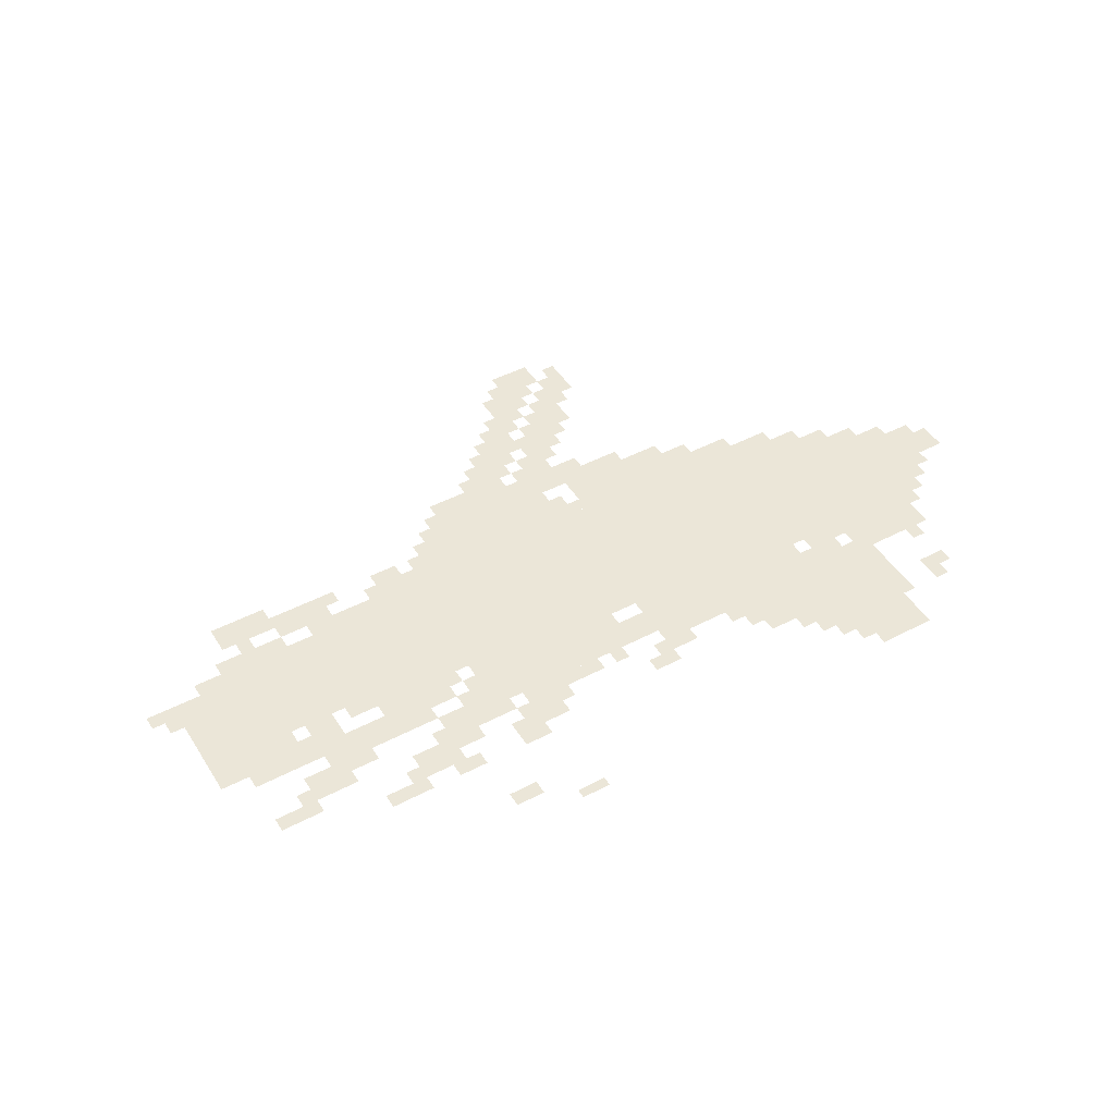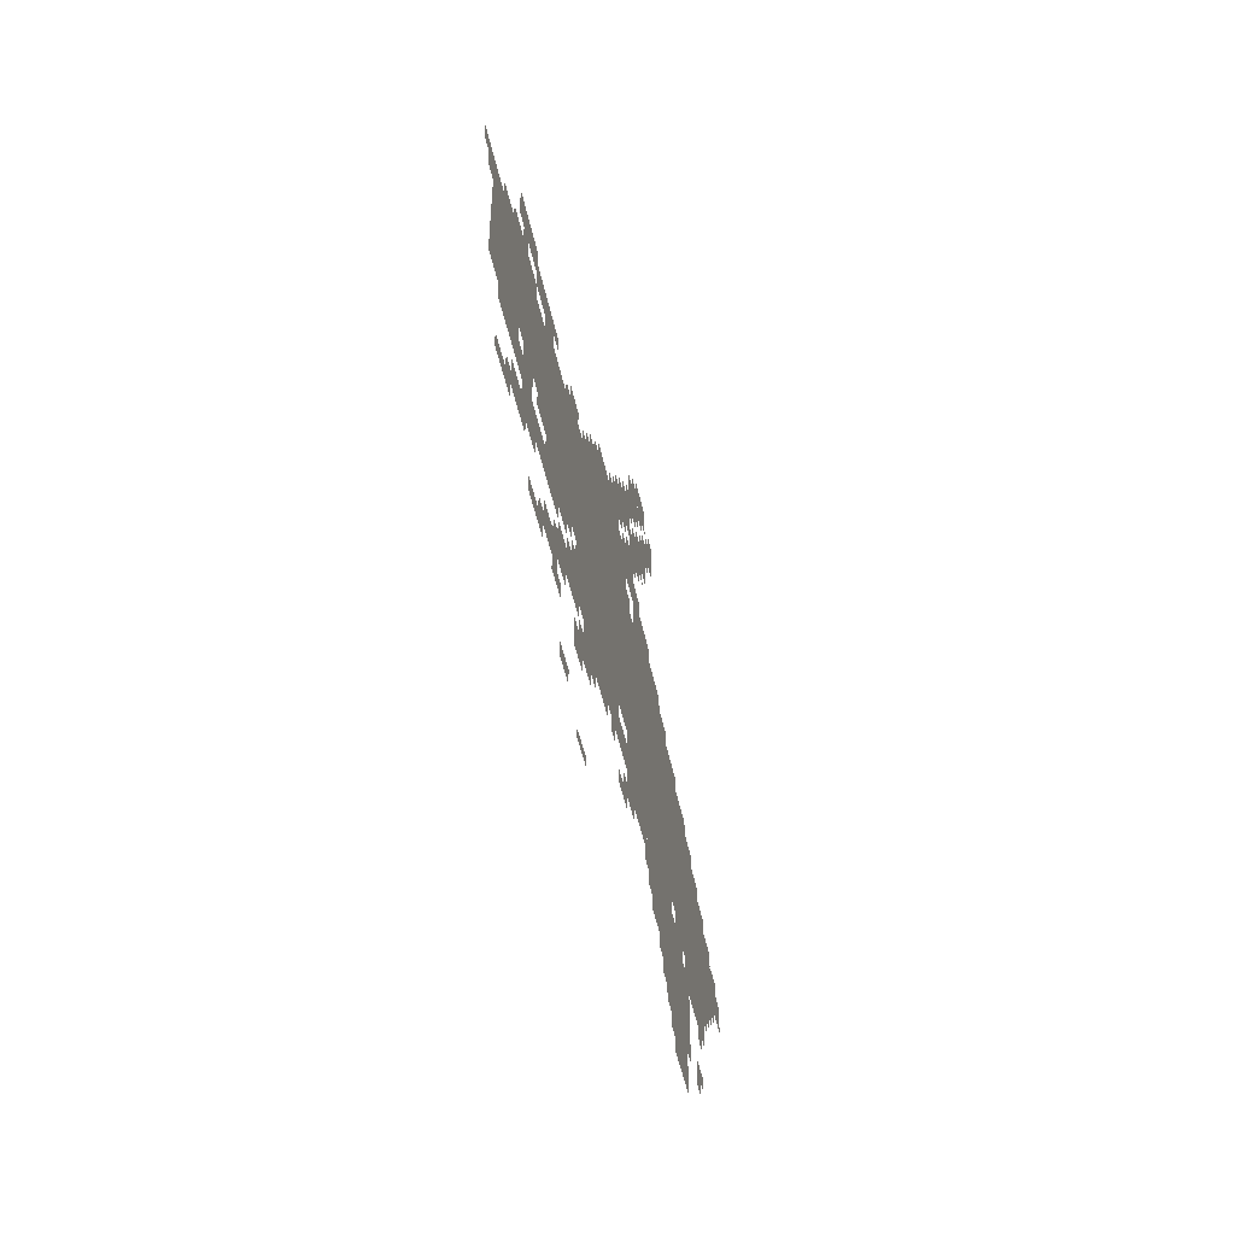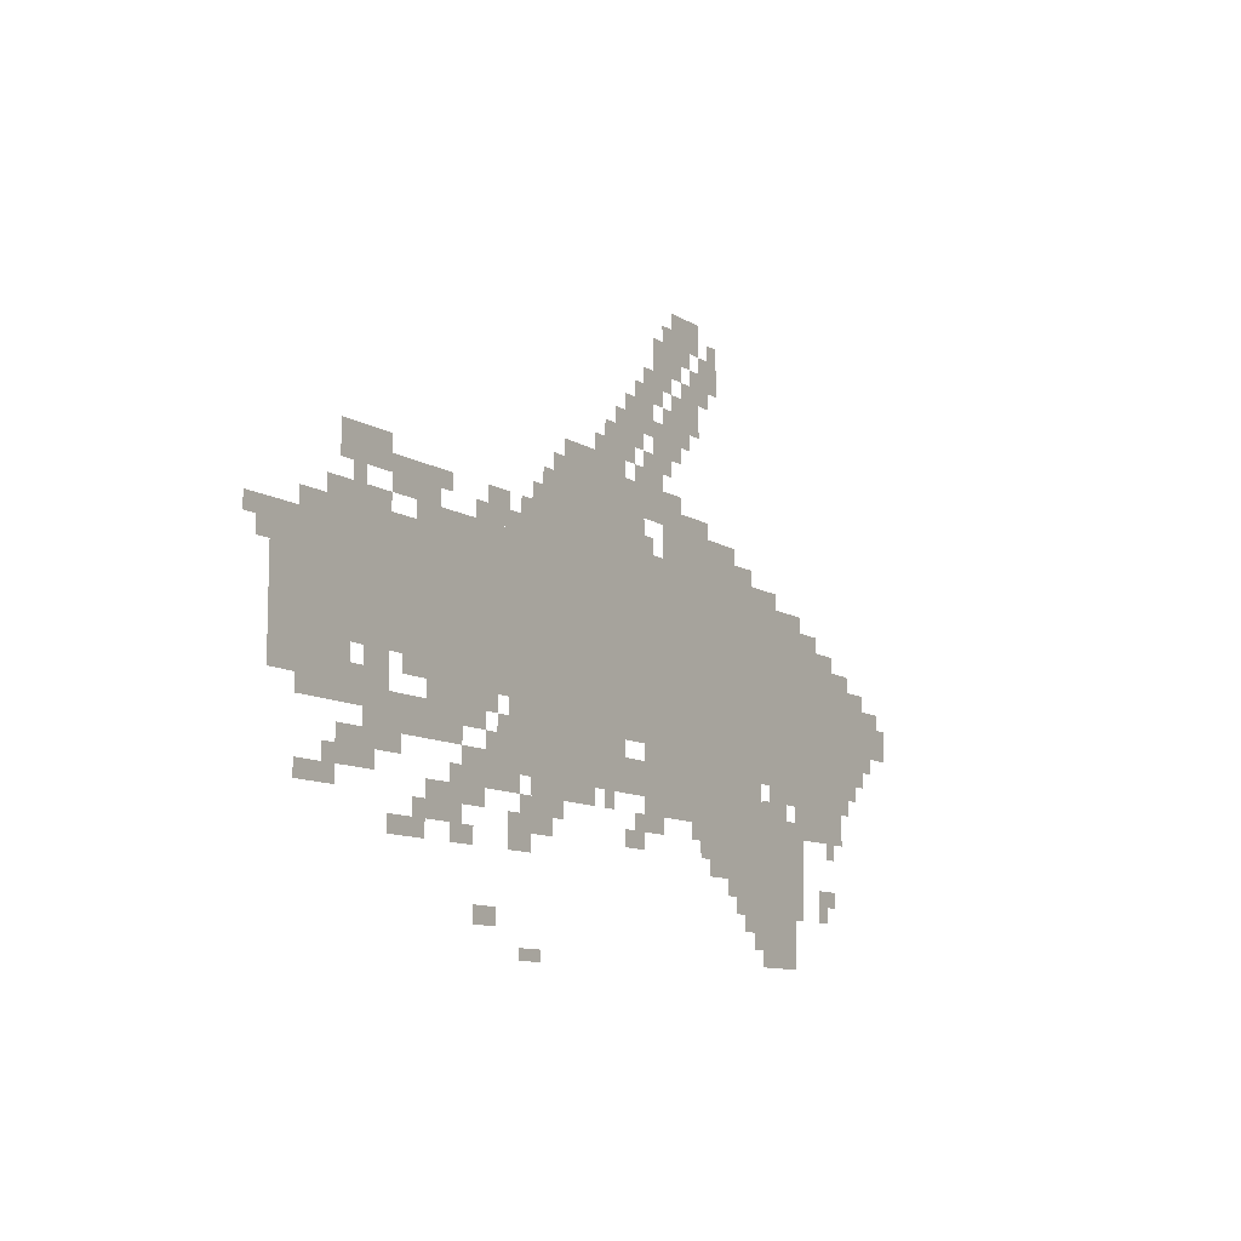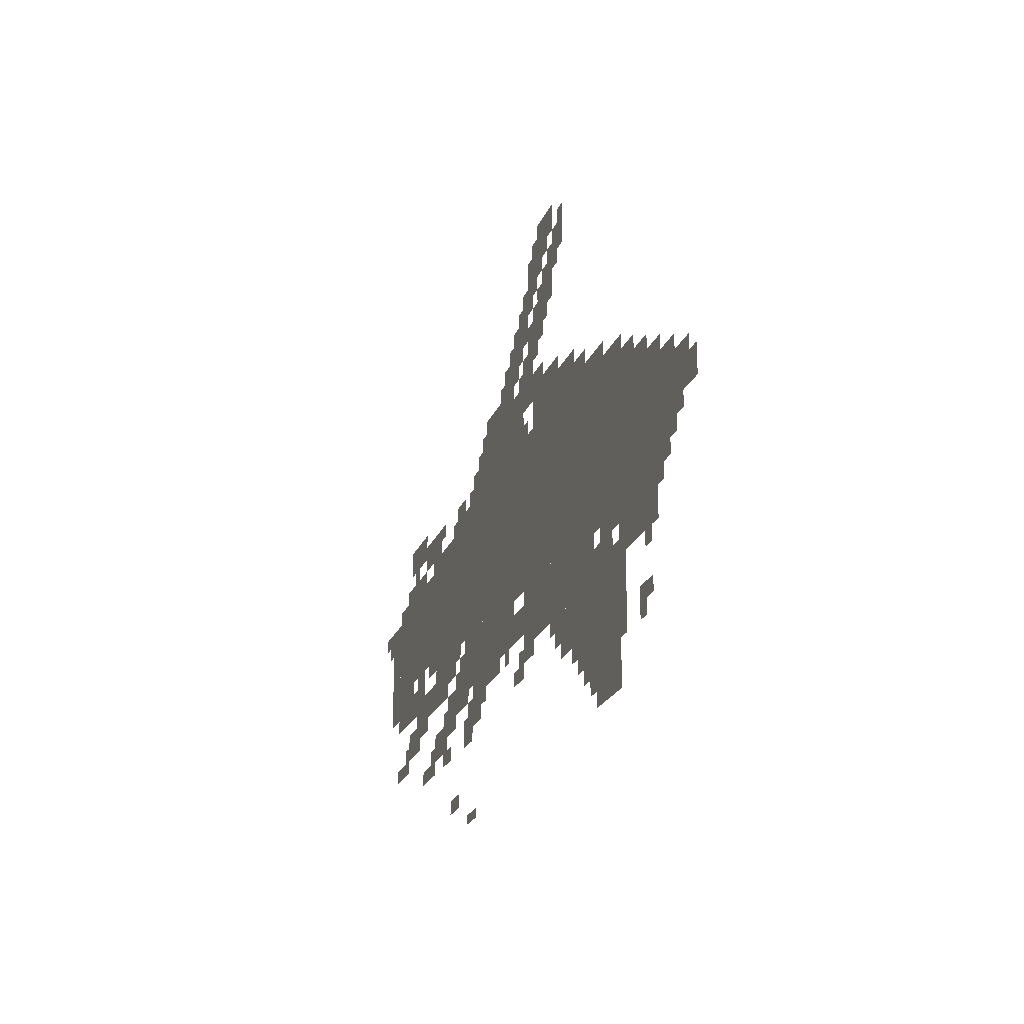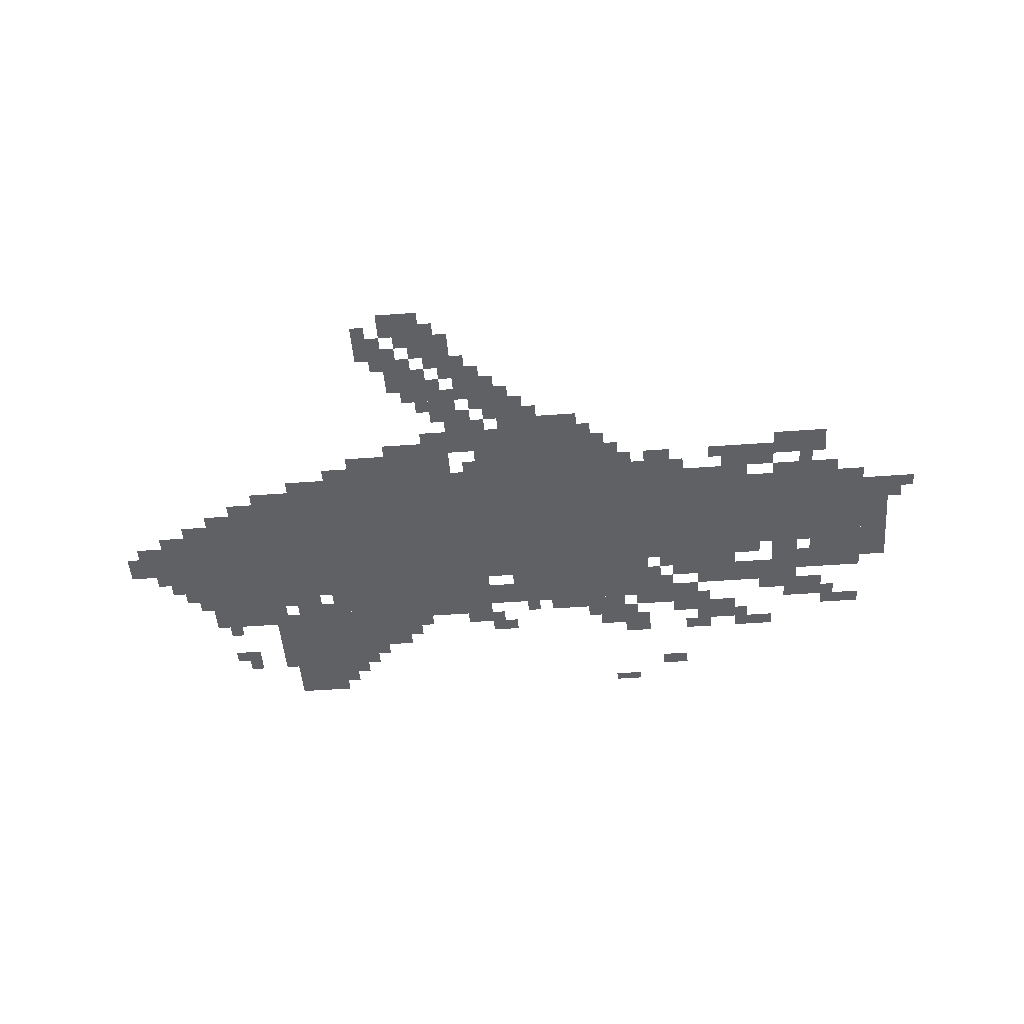
<metadata>
{"format":"obj","ext":"obj","renderer":"f3d","projection":"perspective","resolution":1024,"background":"white","views":[{"elev":46.6,"azim":-30.8,"up":"+Z"},{"elev":-48.6,"azim":-78.2,"up":"+Y"},{"elev":-10.5,"azim":-56.5,"up":"+Y"},{"elev":-23.2,"azim":71.4,"up":"+Y"},{"elev":-50.0,"azim":-175.4,"up":"+Z"}]}
</metadata>
<code>
g magedebao_jz1-mesh
v -352 437 0
v -352 725 0
v -992 725 0
v -992 437 0
v -992 437 0
v -992 725 0
v -1600 725 0
v -1600 437 0
v -1600 469 0
v -1600 693 0
v -1888 693 0
v -1888 469 0
v -192 277 0
v -192 629 0
v -352 629 0
v -352 277 0
v -352 117 0
v -352 309 0
v -608 309 0
v -608 117 0
v -928 725 0
v -928 885 0
v -1216 885 0
v -1216 725 0
v -512 309 0
v -512 373 0
v -960 373 0
v -960 309 0
v -960 309 0
v -960 373 0
v -1408 373 0
v -1408 309 0
v -96 405 0
v -96 597 0
v -192 597 0
v -192 405 0
v -352 405 0
v -352 437 0
v -864 437 0
v -864 405 0
v -864 405 0
v -864 437 0
v -1344 437 0
v -1344 405 0
v -384 21 0
v -384 117 0
v -512 117 0
v -512 21 0
v -1760 373 0
v -1760 469 0
v -1888 469 0
v -1888 373 0
v -608 725 0
v -608 821 0
v -736 821 0
v -736 725 0
v -736 725 0
v -736 821 0
v -864 821 0
v -864 725 0
v -352 373 0
v -352 405 0
v -640 405 0
v -640 373 0
v -640 373 0
v -640 405 0
v -928 405 0
v -928 373 0
v -864 821 0
v -864 949 0
v -928 949 0
v -928 821 0
v -1600 341 0
v -1600 405 0
v -1728 405 0
v -1728 341 0
v -1888 405 0
v -1888 533 0
v -1952 533 0
v -1952 405 0
v -1888 533 0
v -1888 661 0
v -1952 661 0
v -1952 533 0
v -1472 341 0
v -1472 405 0
v -1600 405 0
v -1600 341 0
v -736 1013 0
v -736 1109 0
v -800 1109 0
v -800 1013 0
v -960 917 0
v -960 981 0
v -1056 981 0
v -1056 917 0
v -736 1173 0
v -736 1237 0
v -832 1237 0
v -832 1173 0
v -800 1109 0
v -800 1173 0
v -896 1173 0
v -896 1109 0
v -32 469 0
v -32 565 0
v -96 565 0
v -96 469 0
v -1216 213 0
v -1216 277 0
v -1312 277 0
v -1312 213 0
v -1472 213 0
v -1472 277 0
v -1568 277 0
v -1568 213 0
v -640 181 0
v -640 277 0
v -704 277 0
v -704 181 0
v -1408 245 0
v -1408 341 0
v -1472 341 0
v -1472 245 0
v -1696 277 0
v -1696 341 0
v -1792 341 0
v -1792 277 0
v -1184 373 0
v -1184 405 0
v -1376 405 0
v -1376 373 0
v -992 373 0
v -992 405 0
v -1184 405 0
v -1184 373 0
v -1504 757 0
v -1504 789 0
v -1664 789 0
v -1664 757 0
v -768 277 0
v -768 309 0
v -928 309 0
v -928 277 0
v -608 277 0
v -608 309 0
v -768 309 0
v -768 277 0
v -1216 757 0
v -1216 821 0
v -1280 821 0
v -1280 757 0
v -864 1045 0
v -864 1109 0
v -928 1109 0
v -928 1045 0
v -672 1109 0
v -672 1173 0
v -736 1173 0
v -736 1109 0
v -896 981 0
v -896 1013 0
v -1024 1013 0
v -1024 981 0
v -1216 725 0
v -1216 757 0
v -1344 757 0
v -1344 725 0
v -768 981 0
v -768 1013 0
v -896 1013 0
v -896 981 0
v -288 629 0
v -288 693 0
v -352 693 0
v -352 629 0
v -1664 757 0
v -1664 789 0
v -1792 789 0
v -1792 757 0
v -1664 405 0
v -1664 469 0
v -1728 469 0
v -1728 405 0
v -448 725 0
v -448 757 0
v -544 757 0
v -544 725 0
v -1344 725 0
v -1344 757 0
v -1440 757 0
v -1440 725 0
v -1664 693 0
v -1664 725 0
v -1760 725 0
v -1760 693 0
v -1472 405 0
v -1472 437 0
v -1568 437 0
v -1568 405 0
v -1088 277 0
v -1088 309 0
v -1184 309 0
v -1184 277 0
v -1088 885 0
v -1088 917 0
v -1184 917 0
v -1184 885 0
v -1376 405 0
v -1376 437 0
v -1472 437 0
v -1472 405 0
v -992 885 0
v -992 917 0
v -1088 917 0
v -1088 885 0
v -1184 277 0
v -1184 309 0
v -1280 309 0
v -1280 277 0
v -704 821 0
v -704 853 0
v -800 853 0
v -800 821 0
v -224 629 0
v -224 661 0
v -288 661 0
v -288 629 0
v 0 469 0
v 0 533 0
v -32 533 0
v -32 469 0
v -1728 373 0
v -1728 437 0
v -1760 437 0
v -1760 373 0
v -1952 597 0
v -1952 661 0
v -1984 661 0
v -1984 597 0
v -1344 757 0
v -1344 789 0
v -1408 789 0
v -1408 757 0
v -800 1013 0
v -800 1077 0
v -832 1077 0
v -832 1013 0
v -1568 181 0
v -1568 213 0
v -1632 213 0
v -1632 181 0
v -800 853 0
v -800 885 0
v -864 885 0
v -864 853 0
v -896 725 0
v -896 789 0
v -928 789 0
v -928 725 0
v -544 757 0
v -544 789 0
v -608 789 0
v -608 757 0
v -128 373 0
v -128 405 0
v -192 405 0
v -192 373 0
v -1440 181 0
v -1440 213 0
v -1504 213 0
v -1504 181 0
v -1312 181 0
v -1312 245 0
v -1344 245 0
v -1344 181 0
v -224 149 0
v -224 181 0
v -288 181 0
v -288 149 0
v -1376 53 0
v -1376 85 0
v -1440 85 0
v -1440 53 0
v -512 53 0
v -512 117 0
v -544 117 0
v -544 53 0
v -1632 309 0
v -1632 341 0
v -1696 341 0
v -1696 309 0
v -1408 373 0
v -1408 405 0
v -1472 405 0
v -1472 373 0
v -704 213 0
v -704 277 0
v -736 277 0
v -736 213 0
v -928 213 0
v -928 245 0
v -992 245 0
v -992 213 0
v -1248 0 0
v -1248 21 0
v -1312 21 0
v -1312 0 0
v -1792 245 0
v -1792 277 0
v -1856 277 0
v -1856 245 0
v -416 341 0
v -416 373 0
v -480 373 0
v -480 341 0
v -352 341 0
v -352 373 0
v -416 373 0
v -416 341 0
v -608 213 0
v -608 277 0
v -640 277 0
v -640 213 0
v -896 1013 0
v -896 1045 0
v -960 1045 0
v -960 1013 0
v -608 149 0
v -608 213 0
v -640 213 0
v -640 149 0
v -1600 725 0
v -1600 757 0
v -1664 757 0
v -1664 725 0
v -544 725 0
v -544 757 0
v -608 757 0
v -608 725 0
v -800 821 0
v -800 853 0
v -864 853 0
v -864 821 0
v -1760 693 0
v -1760 725 0
v -1824 725 0
v -1824 693 0
v -1728 789 0
v -1728 821 0
v -1792 821 0
v -1792 789 0
v -1664 789 0
v -1664 821 0
v -1728 821 0
v -1728 789 0
v -416 309 0
v -416 341 0
v -480 341 0
v -480 309 0
v -864 245 0
v -864 277 0
v -928 277 0
v -928 245 0
v -1312 277 0
v -1312 309 0
v -1376 309 0
v -1376 277 0
v -800 949 0
v -800 981 0
v -864 981 0
v -864 949 0
v -1536 725 0
v -1536 757 0
v -1600 757 0
v -1600 725 0
v -864 725 0
v -864 757 0
v -896 757 0
v -896 725 0
v -352 309 0
v -352 341 0
v -384 341 0
v -384 309 0
v -160 341 0
v -160 373 0
v -192 373 0
v -192 341 0
v -1280 757 0
v -1280 789 0
v -1312 789 0
v -1312 757 0
v -160 597 0
v -160 629 0
v -192 629 0
v -192 597 0
v -64 437 0
v -64 469 0
v -96 469 0
v -96 437 0
v -1984 629 0
v -1984 661 0
v -2013 661 0
v -2013 629 0
v -1728 725 0
v -1728 757 0
v -1760 757 0
v -1760 725 0
v -1600 437 0
v -1600 469 0
v -1632 469 0
v -1632 437 0
v -1024 277 0
v -1024 309 0
v -1056 309 0
v -1056 277 0
v -1568 213 0
v -1568 245 0
v -1600 245 0
v -1600 213 0
v -1184 245 0
v -1184 277 0
v -1216 277 0
v -1216 245 0
v -256 117 0
v -256 149 0
v -288 149 0
v -288 117 0
v -1280 181 0
v -1280 213 0
v -1312 213 0
v -1312 181 0
v -736 245 0
v -736 277 0
v -768 277 0
v -768 245 0
v -1792 277 0
v -1792 309 0
v -1824 309 0
v -1824 277 0
v -1472 277 0
v -1472 309 0
v -1504 309 0
v -1504 277 0
v -224 245 0
v -224 277 0
v -256 277 0
v -256 245 0
v -544 85 0
v -544 117 0
v -576 117 0
v -576 85 0
v -1216 821 0
v -1216 853 0
v -1248 853 0
v -1248 821 0
v -960 1013 0
v -960 1045 0
v -992 1045 0
v -992 1013 0
v -864 949 0
v -864 981 0
v -896 981 0
v -896 949 0
v -832 1173 0
v -832 1205 0
v -864 1205 0
v -864 1173 0
v -672 1173 0
v -672 1205 0
v -704 1205 0
v -704 1173 0
v -480 309 0
v -480 341 0
v -512 341 0
v -512 309 0
v -928 245 0
v -928 277 0
v -960 277 0
v -960 245 0
v -1856 245 0
v -1856 277 0
v -1888 277 0
v -1888 245 0
v -1376 277 0
v -1376 309 0
v -1408 309 0
v -1408 277 0
v -1632 181 0
v -1632 213 0
v -1664 213 0
v -1664 181 0
v -768 1141 0
v -768 1173 0
v -800 1173 0
v -800 1141 0
v -832 917 0
v -832 949 0
v -864 949 0
v -864 917 0
v -928 949 0
v -928 981 0
v -960 981 0
v -960 949 0
v -928 885 0
v -928 917 0
v -960 917 0
v -960 885 0
v -1056 917 0
v -1056 949 0
v -1088 949 0
v -1088 917 0
v -832 1013 0
v -832 1045 0
v -864 1045 0
v -864 1013 0
v -704 1077 0
v -704 1109 0
v -736 1109 0
v -736 1077 0
v -736 1109 0
v -736 1141 0
v -768 1141 0
v -768 1109 0
v -928 1045 0
v -928 1077 0
v -960 1077 0
v -960 1045 0
v -832 1077 0
v -832 1109 0
v -864 1109 0
v -864 1077 0
g magedebao_jz1-mesh_0
f 3 2 1
f 1 4 3
f 7 6 5
f 5 8 7
f 11 10 9
f 9 12 11
f 15 14 13
f 13 16 15
f 19 18 17
f 17 20 19
f 23 22 21
f 21 24 23
f 27 26 25
f 25 28 27
f 31 30 29
f 29 32 31
f 35 34 33
f 33 36 35
f 39 38 37
f 37 40 39
f 43 42 41
f 41 44 43
f 47 46 45
f 45 48 47
f 51 50 49
f 49 52 51
f 55 54 53
f 53 56 55
f 59 58 57
f 57 60 59
f 63 62 61
f 61 64 63
f 67 66 65
f 65 68 67
f 71 70 69
f 69 72 71
f 75 74 73
f 73 76 75
f 79 78 77
f 77 80 79
f 83 82 81
f 81 84 83
f 87 86 85
f 85 88 87
f 91 90 89
f 89 92 91
f 95 94 93
f 93 96 95
f 99 98 97
f 97 100 99
f 103 102 101
f 101 104 103
f 107 106 105
f 105 108 107
f 111 110 109
f 109 112 111
f 115 114 113
f 113 116 115
f 119 118 117
f 117 120 119
f 123 122 121
f 121 124 123
f 127 126 125
f 125 128 127
f 131 130 129
f 129 132 131
f 135 134 133
f 133 136 135
f 139 138 137
f 137 140 139
f 143 142 141
f 141 144 143
f 147 146 145
f 145 148 147
f 151 150 149
f 149 152 151
f 155 154 153
f 153 156 155
f 159 158 157
f 157 160 159
f 163 162 161
f 161 164 163
f 167 166 165
f 165 168 167
f 171 170 169
f 169 172 171
f 175 174 173
f 173 176 175
f 179 178 177
f 177 180 179
f 183 182 181
f 181 184 183
f 187 186 185
f 185 188 187
f 191 190 189
f 189 192 191
f 195 194 193
f 193 196 195
f 199 198 197
f 197 200 199
f 203 202 201
f 201 204 203
f 207 206 205
f 205 208 207
f 211 210 209
f 209 212 211
f 215 214 213
f 213 216 215
f 219 218 217
f 217 220 219
f 223 222 221
f 221 224 223
f 227 226 225
f 225 228 227
f 231 230 229
f 229 232 231
f 235 234 233
f 233 236 235
f 239 238 237
f 237 240 239
f 243 242 241
f 241 244 243
f 247 246 245
f 245 248 247
f 251 250 249
f 249 252 251
f 255 254 253
f 253 256 255
f 259 258 257
f 257 260 259
f 263 262 261
f 261 264 263
f 267 266 265
f 265 268 267
f 271 270 269
f 269 272 271
f 275 274 273
f 273 276 275
f 279 278 277
f 277 280 279
f 283 282 281
f 281 284 283
f 287 286 285
f 285 288 287
f 291 290 289
f 289 292 291
f 295 294 293
f 293 296 295
f 299 298 297
f 297 300 299
f 303 302 301
f 301 304 303
f 307 306 305
f 305 308 307
f 311 310 309
f 309 312 311
f 315 314 313
f 313 316 315
f 319 318 317
f 317 320 319
f 323 322 321
f 321 324 323
f 327 326 325
f 325 328 327
f 331 330 329
f 329 332 331
f 335 334 333
f 333 336 335
f 339 338 337
f 337 340 339
f 343 342 341
f 341 344 343
f 347 346 345
f 345 348 347
f 351 350 349
f 349 352 351
f 355 354 353
f 353 356 355
f 359 358 357
f 357 360 359
f 363 362 361
f 361 364 363
f 367 366 365
f 365 368 367
f 371 370 369
f 369 372 371
f 375 374 373
f 373 376 375
f 379 378 377
f 377 380 379
f 383 382 381
f 381 384 383
f 387 386 385
f 385 388 387
f 391 390 389
f 389 392 391
f 395 394 393
f 393 396 395
f 399 398 397
f 397 400 399
f 403 402 401
f 401 404 403
f 407 406 405
f 405 408 407
f 411 410 409
f 409 412 411
f 415 414 413
f 413 416 415
f 419 418 417
f 417 420 419
f 423 422 421
f 421 424 423
f 427 426 425
f 425 428 427
f 431 430 429
f 429 432 431
f 435 434 433
f 433 436 435
f 439 438 437
f 437 440 439
f 443 442 441
f 441 444 443
f 447 446 445
f 445 448 447
f 451 450 449
f 449 452 451
f 455 454 453
f 453 456 455
f 459 458 457
f 457 460 459
f 463 462 461
f 461 464 463
f 467 466 465
f 465 468 467
f 471 470 469
f 469 472 471
f 475 474 473
f 473 476 475
f 479 478 477
f 477 480 479
f 483 482 481
f 481 484 483
f 487 486 485
f 485 488 487
f 491 490 489
f 489 492 491
f 495 494 493
f 493 496 495
f 499 498 497
f 497 500 499
f 503 502 501
f 501 504 503
f 507 506 505
f 505 508 507
f 511 510 509
f 509 512 511
f 515 514 513
f 513 516 515
f 519 518 517
f 517 520 519
f 523 522 521
f 521 524 523
f 527 526 525
f 525 528 527
f 531 530 529
f 529 532 531

</code>
